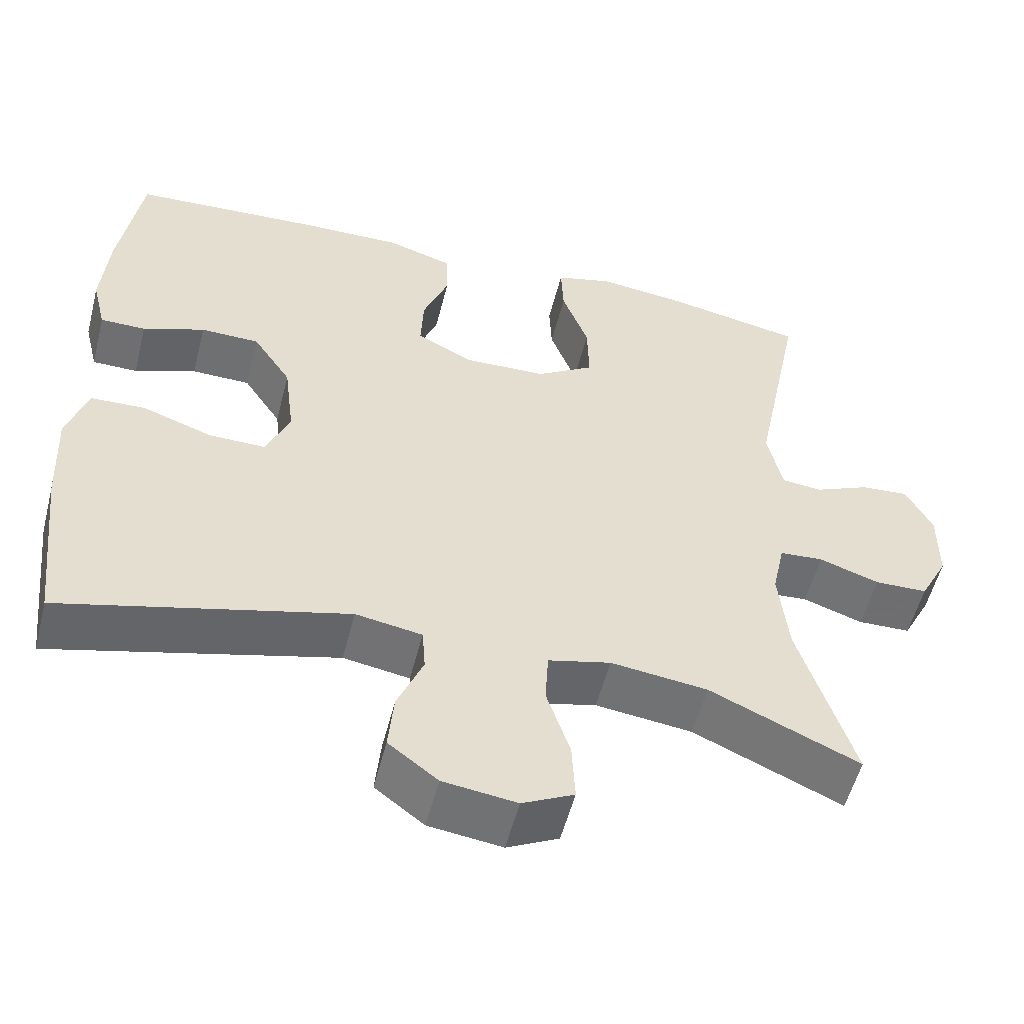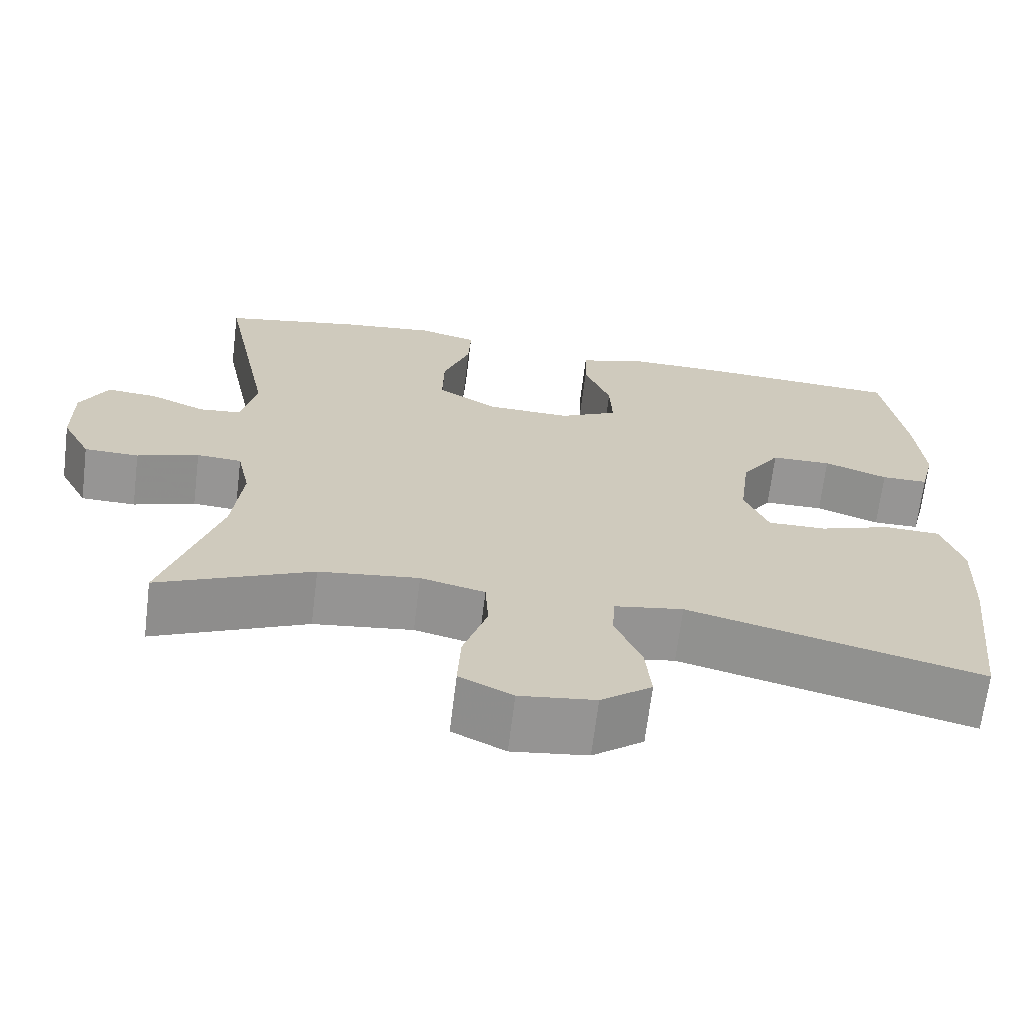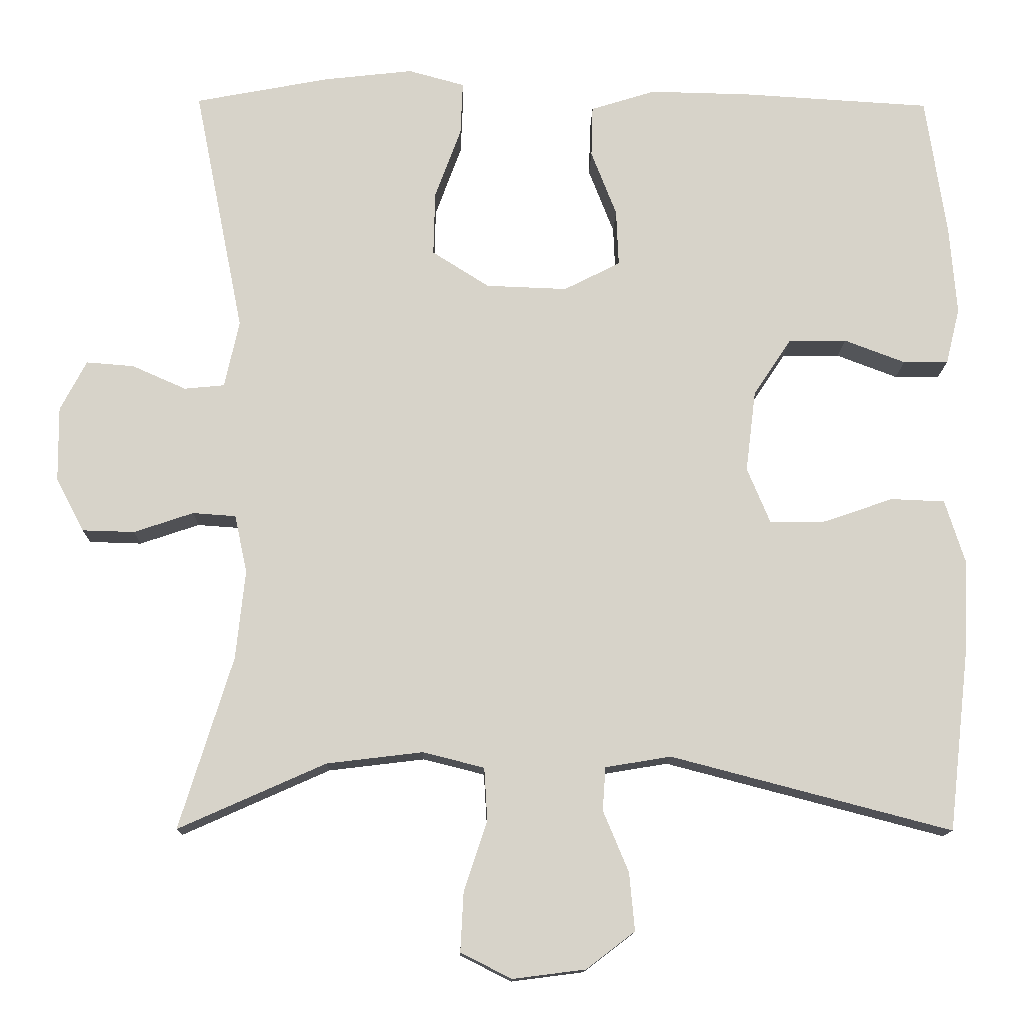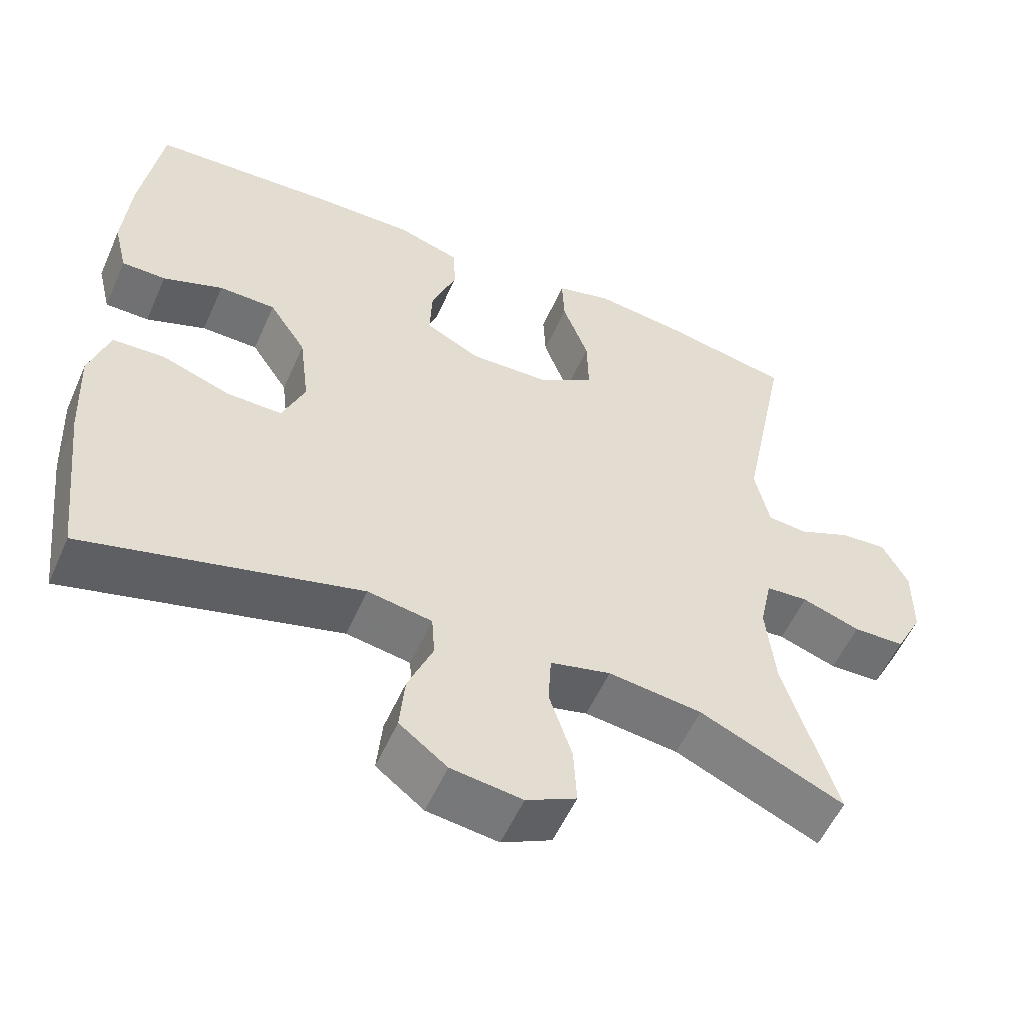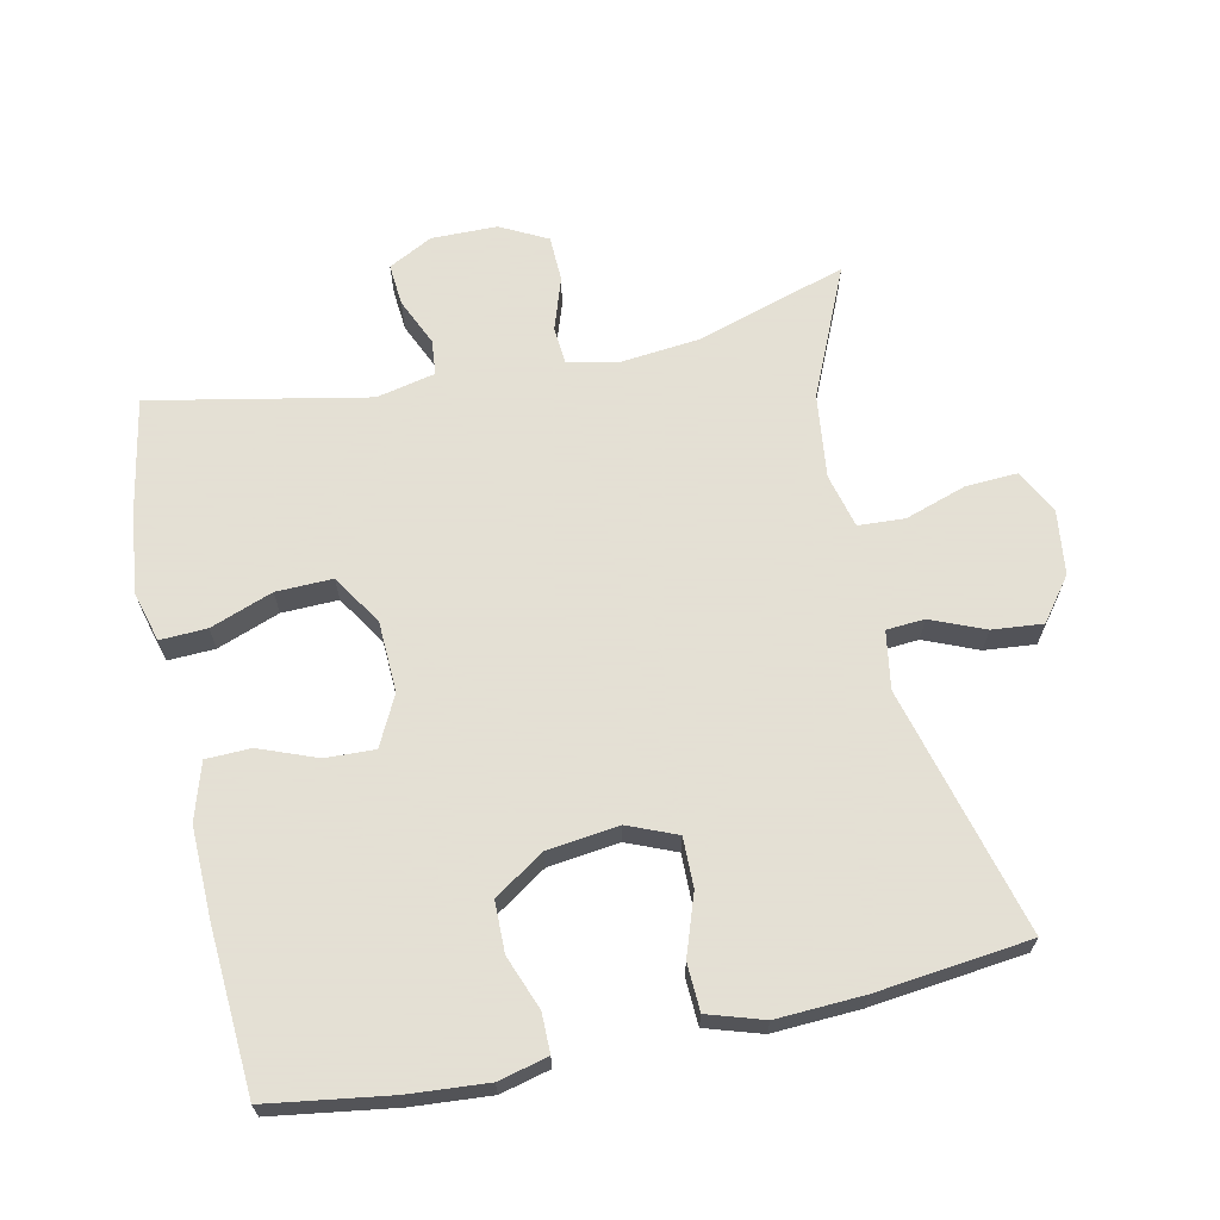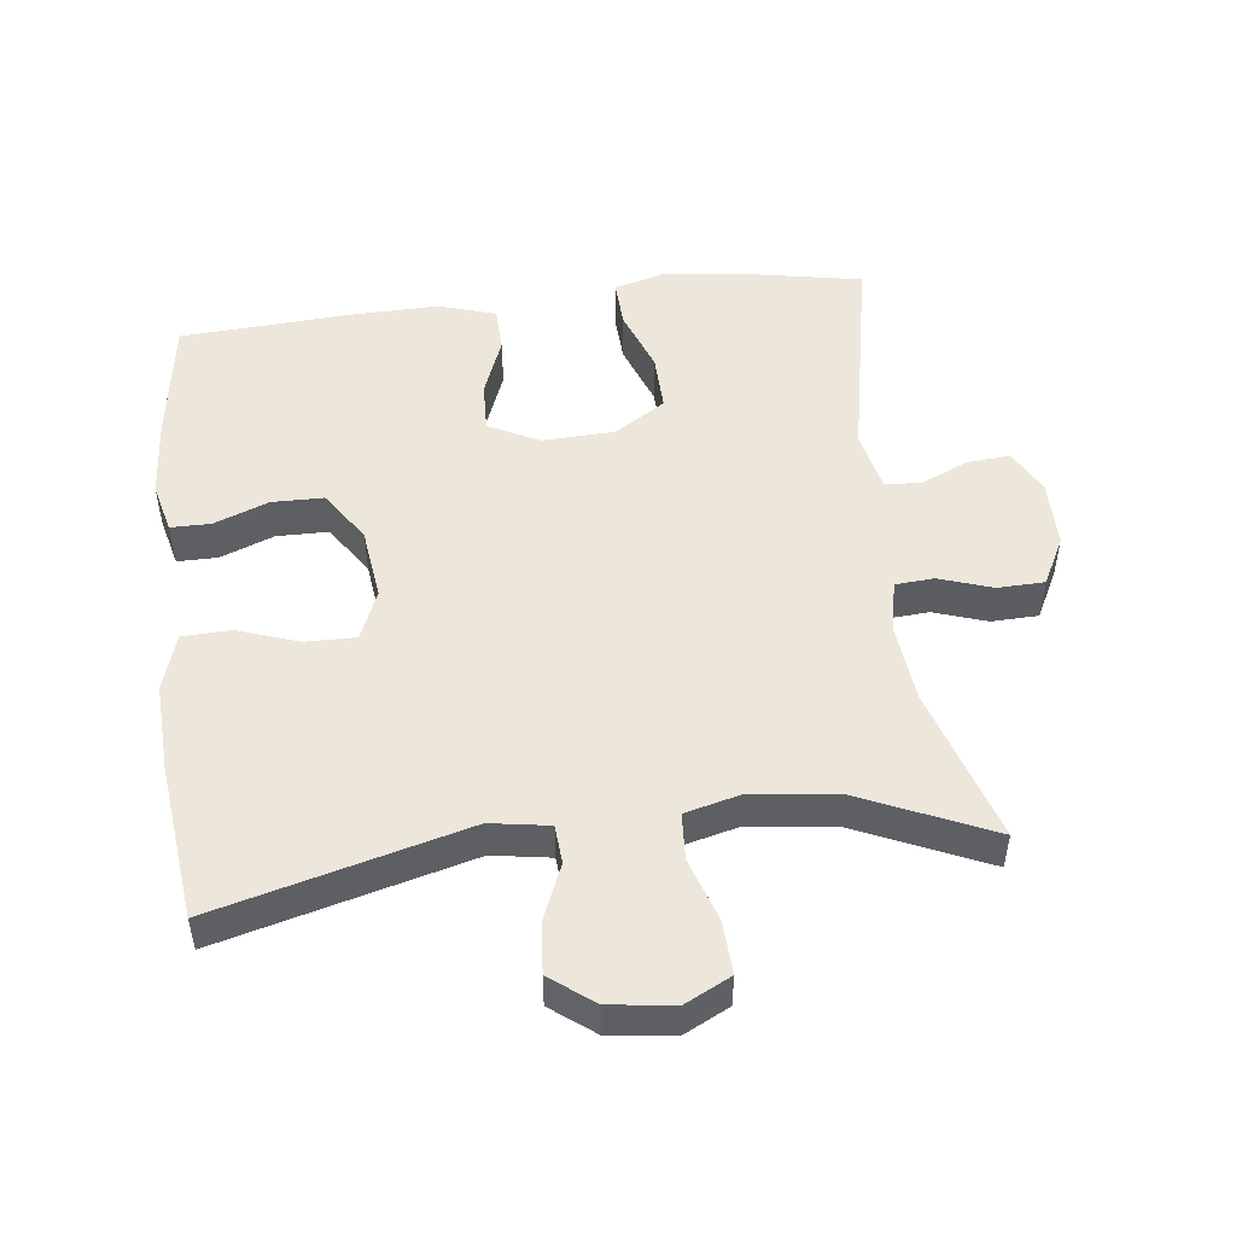
<metadata>
{"format":"obj","ext":"obj","renderer":"f3d","projection":"perspective","resolution":1024,"background":"white","views":[{"elev":-54.7,"azim":165.7,"up":"+Z"},{"elev":-67.6,"azim":-7.0,"up":"+Z"},{"elev":-13.3,"azim":-1.0,"up":"+Z"},{"elev":-55.3,"azim":156.3,"up":"+Z"},{"elev":66.2,"azim":77.8,"up":"+Y"},{"elev":50.4,"azim":173.1,"up":"+Y"}]}
</metadata>
<code>
v 0.5 0.07 0.5
v 0.527 0.07 0.319
v 0.536 0.07 0.203
v 0.518 0.07 0.13
v 0.46 0.07 0.13
v 0.381 0.07 0.16
v 0.306 0.07 0.159
v 0.257 0.07 0.085
v 0.244 0.07 -0.02
v 0.274 0.07 -0.092
v 0.347 0.07 -0.091
v 0.436 0.07 -0.06
v 0.506 0.07 -0.063
v 0.532 0.07 -0.145
v 0.526 0.07 -0.273
v 0.5 0.07 -0.5
v 0.137 0.07 -0.405
v 0.052 0.07 -0.419
v 0.048 0.07 -0.475
v 0.081 0.07 -0.554
v 0.088 0.07 -0.629
v 0.025 0.07 -0.677
v -0.069 0.07 -0.689
v -0.135 0.07 -0.656
v -0.131 0.07 -0.579
v -0.101 0.07 -0.488
v -0.105 0.07 -0.42
v -0.185 0.07 -0.4
v -0.309 0.07 -0.415
v -0.5 0.07 -0.5
v -0.431 0.07 -0.277
v -0.419 0.07 -0.162
v -0.435 0.07 -0.087
v -0.491 0.07 -0.083
v -0.568 0.07 -0.109
v -0.636 0.07 -0.107
v -0.672 0.07 -0.038
v -0.673 0.07 0.059
v -0.639 0.07 0.124
v -0.577 0.07 0.119
v -0.507 0.07 0.088
v -0.455 0.07 0.093
v -0.436 0.07 0.18
v -0.5 0.07 0.5
v -0.326 0.07 0.533
v -0.21 0.07 0.546
v -0.137 0.07 0.526
v -0.14 0.07 0.457
v -0.174 0.07 0.365
v -0.176 0.07 0.282
v -0.102 0.07 0.235
v 0.003 0.07 0.231
v 0.076 0.07 0.268
v 0.073 0.07 0.341
v 0.04 0.07 0.426
v 0.042 0.07 0.492
v 0.126 0.07 0.518
v 0.257 0.07 0.515
v 0.5 0 0.5
v 0.527 0 0.319
v 0.536 0 0.203
v 0.518 0 0.13
v 0.46 0 0.13
v 0.381 0 0.16
v 0.306 0 0.159
v 0.257 0 0.085
v 0.244 0 -0.02
v 0.274 0 -0.092
v 0.347 0 -0.091
v 0.436 0 -0.06
v 0.506 0 -0.063
v 0.532 0 -0.145
v 0.526 0 -0.273
v 0.5 0 -0.5
v 0.137 0 -0.405
v 0.052 0 -0.419
v 0.048 0 -0.475
v 0.081 0 -0.554
v 0.088 0 -0.629
v 0.025 0 -0.677
v -0.069 0 -0.689
v -0.135 0 -0.656
v -0.131 0 -0.579
v -0.101 0 -0.488
v -0.105 0 -0.42
v -0.185 0 -0.4
v -0.309 0 -0.415
v -0.5 0 -0.5
v -0.431 0 -0.277
v -0.419 0 -0.162
v -0.435 0 -0.087
v -0.491 0 -0.083
v -0.568 0 -0.109
v -0.636 0 -0.107
v -0.672 0 -0.038
v -0.673 0 0.059
v -0.639 0 0.124
v -0.577 0 0.119
v -0.507 0 0.088
v -0.455 0 0.093
v -0.436 0 0.18
v -0.5 0 0.5
v -0.326 0 0.533
v -0.21 0 0.546
v -0.137 0 0.526
v -0.14 0 0.457
v -0.174 0 0.365
v -0.176 0 0.282
v -0.102 0 0.235
v 0.003 0 0.231
v 0.076 0 0.268
v 0.073 0 0.341
v 0.04 0 0.426
v 0.042 0 0.492
v 0.126 0 0.518
v 0.257 0 0.515
f 4 5 6
f 3 4 6
f 2 3 6
f 1 2 6
f 58 1 6
f 57 58 6
f 56 57 6
f 55 56 6
f 54 55 6
f 53 54 6 7
f 52 53 7 8
f 51 52 8 9
f 50 51 9 10
f 47 48 49
f 46 47 49
f 45 46 49
f 44 45 49
f 43 44 49
f 42 43 49 50
f 39 40 41
f 38 39 41
f 37 38 41
f 36 37 41
f 35 36 41
f 34 35 41
f 33 34 41 42
f 42 50 10
f 33 42 10
f 32 33 10
f 29 30 31
f 32 10 11
f 31 32 11
f 29 31 11
f 28 29 11
f 24 25 26
f 23 24 26
f 22 23 26
f 21 22 26
f 20 21 26
f 19 20 26
f 18 19 26 27
f 13 14 15
f 12 13 15
f 11 12 15
f 28 11 15
f 27 28 15
f 18 27 15
f 17 18 15
f 15 16 17
f 64 63 62
f 64 62 61
f 64 61 60
f 64 60 59
f 64 59 116
f 64 116 115
f 64 115 114
f 64 114 113
f 64 113 112
f 65 64 112 111
f 66 65 111 110
f 67 66 110 109
f 68 67 109 108
f 107 106 105
f 107 105 104
f 107 104 103
f 107 103 102
f 107 102 101
f 108 107 101 100
f 99 98 97
f 99 97 96
f 99 96 95
f 99 95 94
f 99 94 93
f 99 93 92
f 100 99 92 91
f 68 108 100
f 68 100 91
f 68 91 90
f 89 88 87
f 69 68 90
f 69 90 89
f 69 89 87
f 69 87 86
f 84 83 82
f 84 82 81
f 84 81 80
f 84 80 79
f 84 79 78
f 84 78 77
f 85 84 77 76
f 73 72 71
f 73 71 70
f 73 70 69
f 73 69 86
f 73 86 85
f 73 85 76
f 73 76 75
f 75 74 73
f 1 59 60 2
f 2 60 61 3
f 3 61 62 4
f 4 62 63 5
f 5 63 64 6
f 6 64 65 7
f 7 65 66 8
f 8 66 67 9
f 9 67 68 10
f 10 68 69 11
f 11 69 70 12
f 12 70 71 13
f 13 71 72 14
f 14 72 73 15
f 15 73 74 16
f 16 74 75 17
f 17 75 76 18
f 18 76 77 19
f 19 77 78 20
f 20 78 79 21
f 21 79 80 22
f 22 80 81 23
f 23 81 82 24
f 24 82 83 25
f 25 83 84 26
f 26 84 85 27
f 27 85 86 28
f 28 86 87 29
f 29 87 88 30
f 30 88 89 31
f 31 89 90 32
f 32 90 91 33
f 33 91 92 34
f 34 92 93 35
f 35 93 94 36
f 36 94 95 37
f 37 95 96 38
f 38 96 97 39
f 39 97 98 40
f 40 98 99 41
f 41 99 100 42
f 42 100 101 43
f 43 101 102 44
f 44 102 103 45
f 45 103 104 46
f 46 104 105 47
f 47 105 106 48
f 48 106 107 49
f 49 107 108 50
f 50 108 109 51
f 51 109 110 52
f 52 110 111 53
f 53 111 112 54
f 54 112 113 55
f 55 113 114 56
f 56 114 115 57
f 57 115 116 58
f 58 116 59 1

</code>
